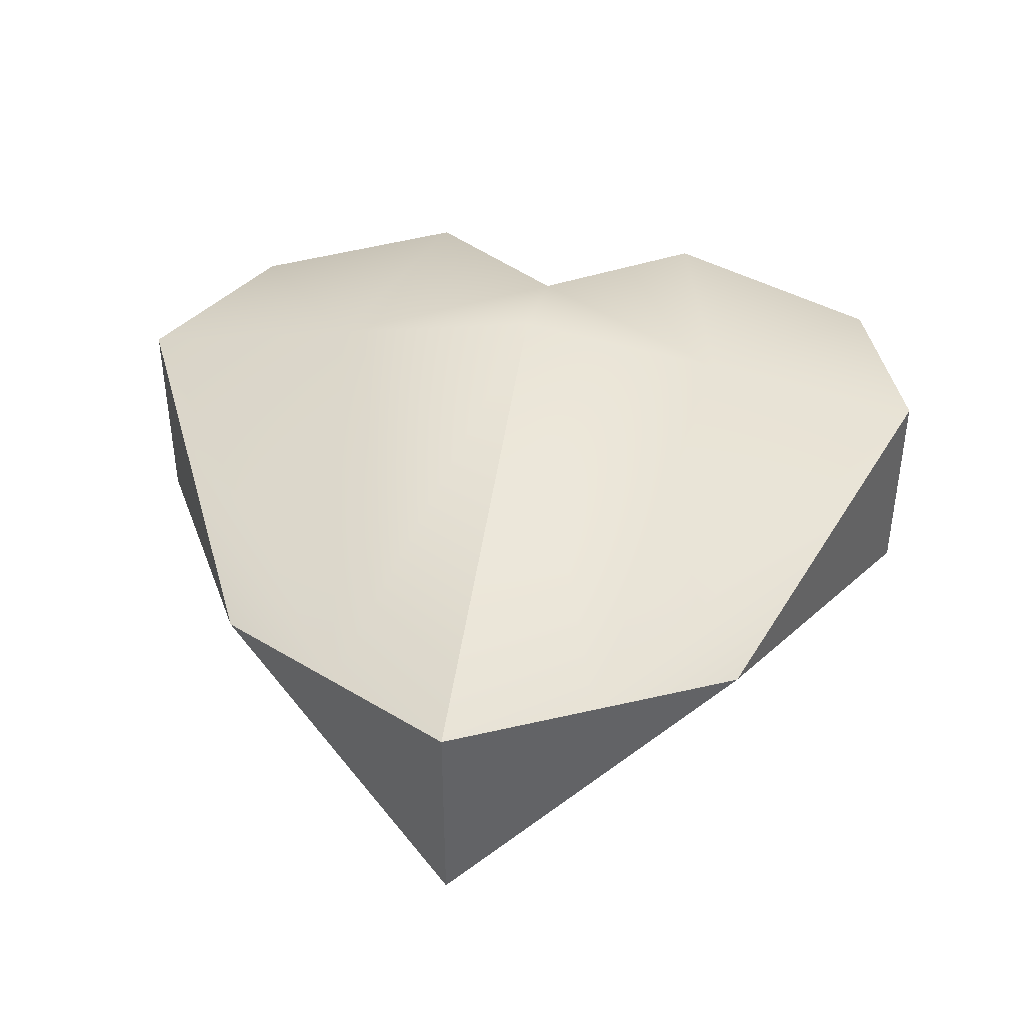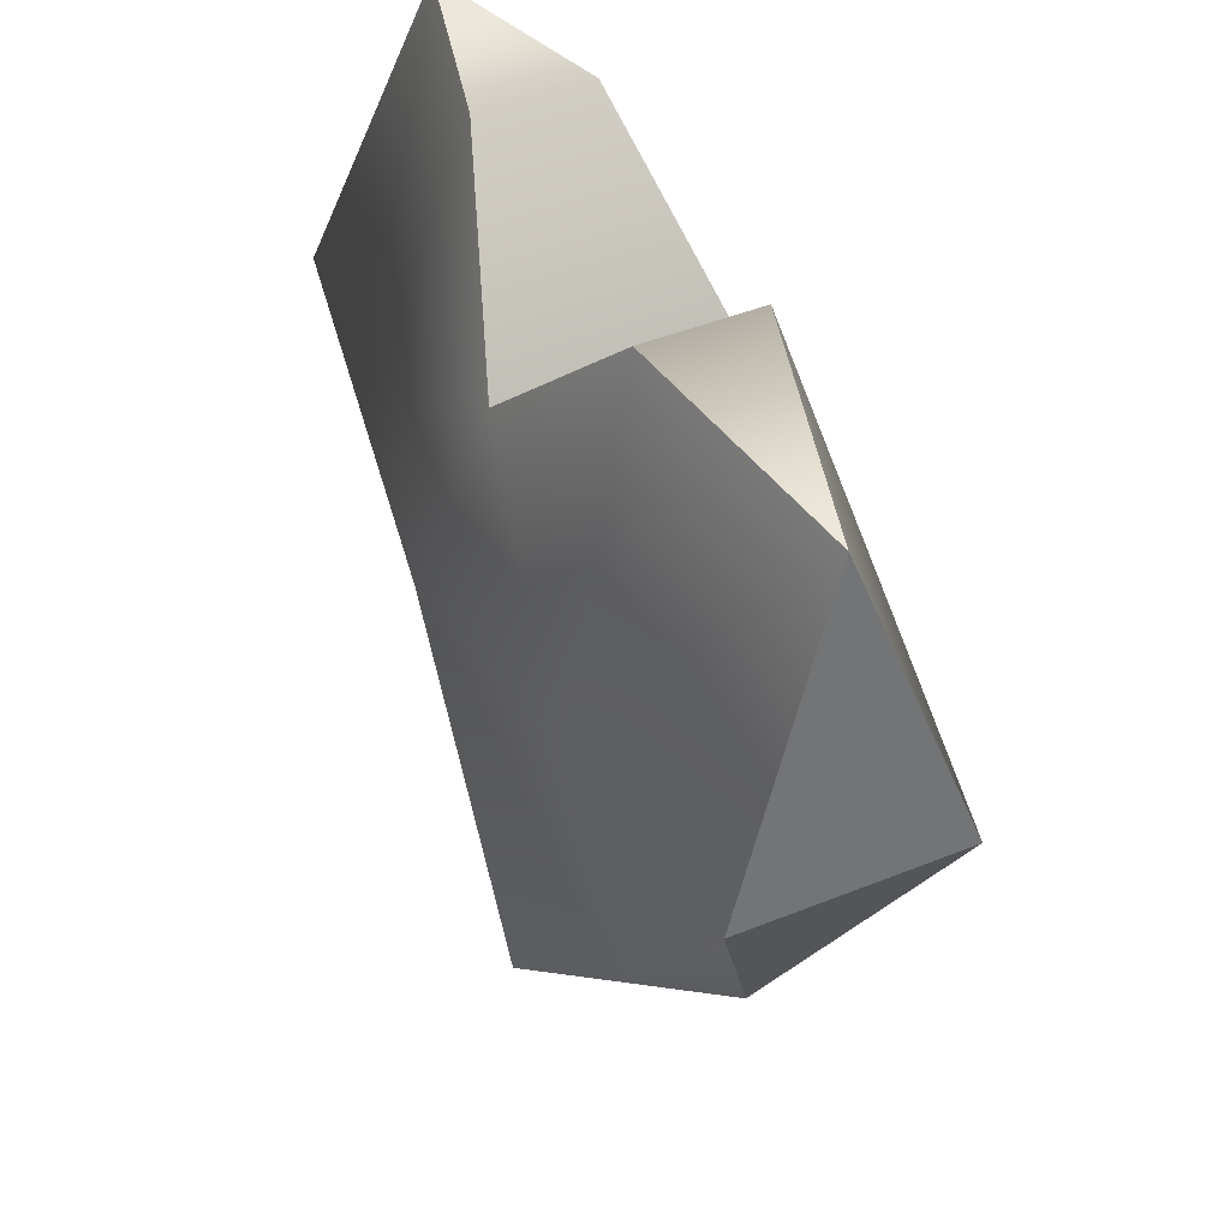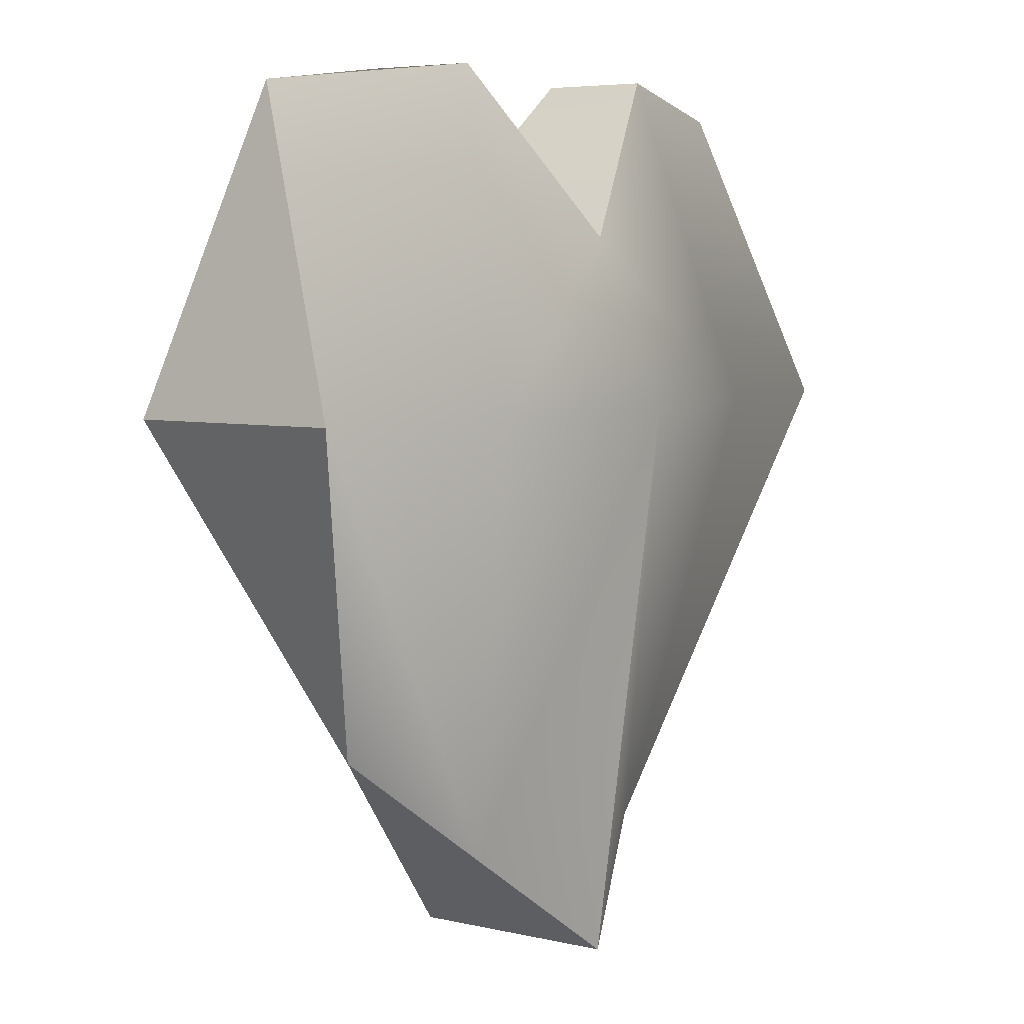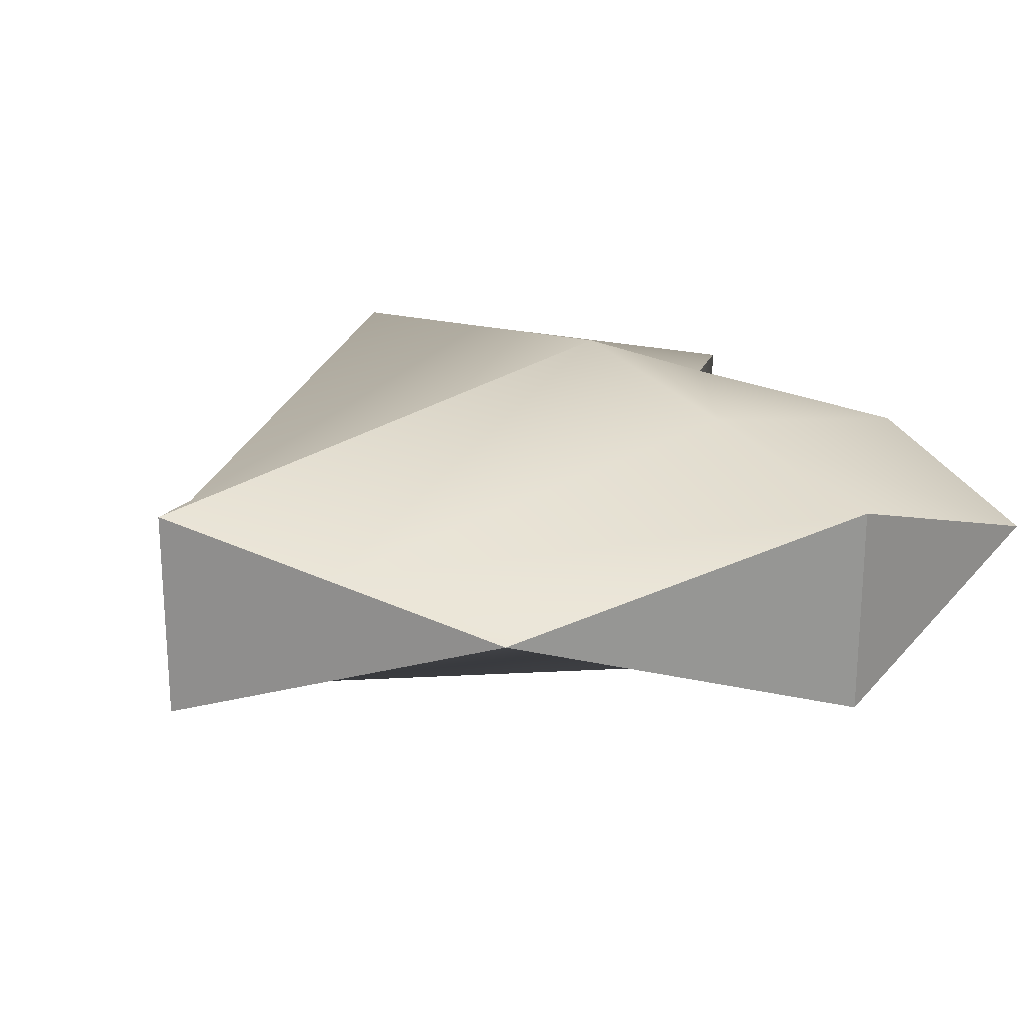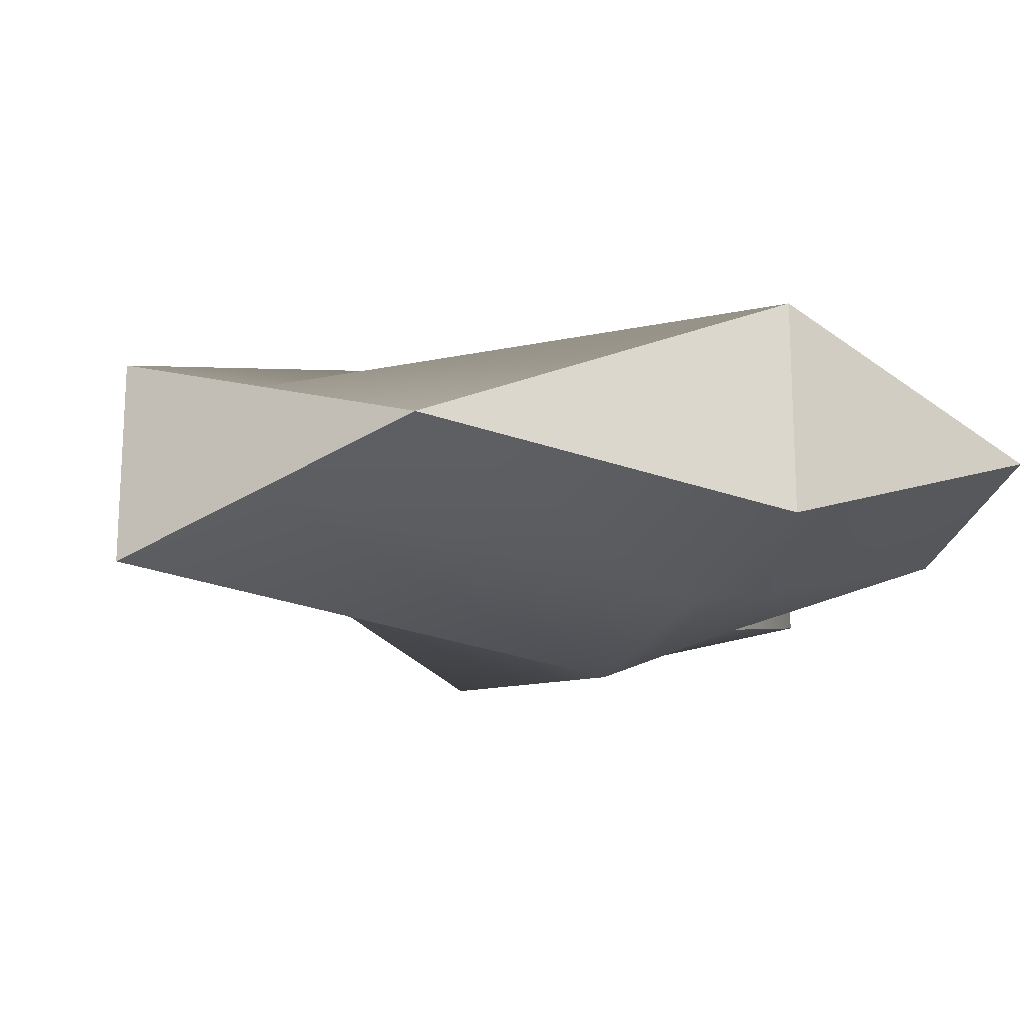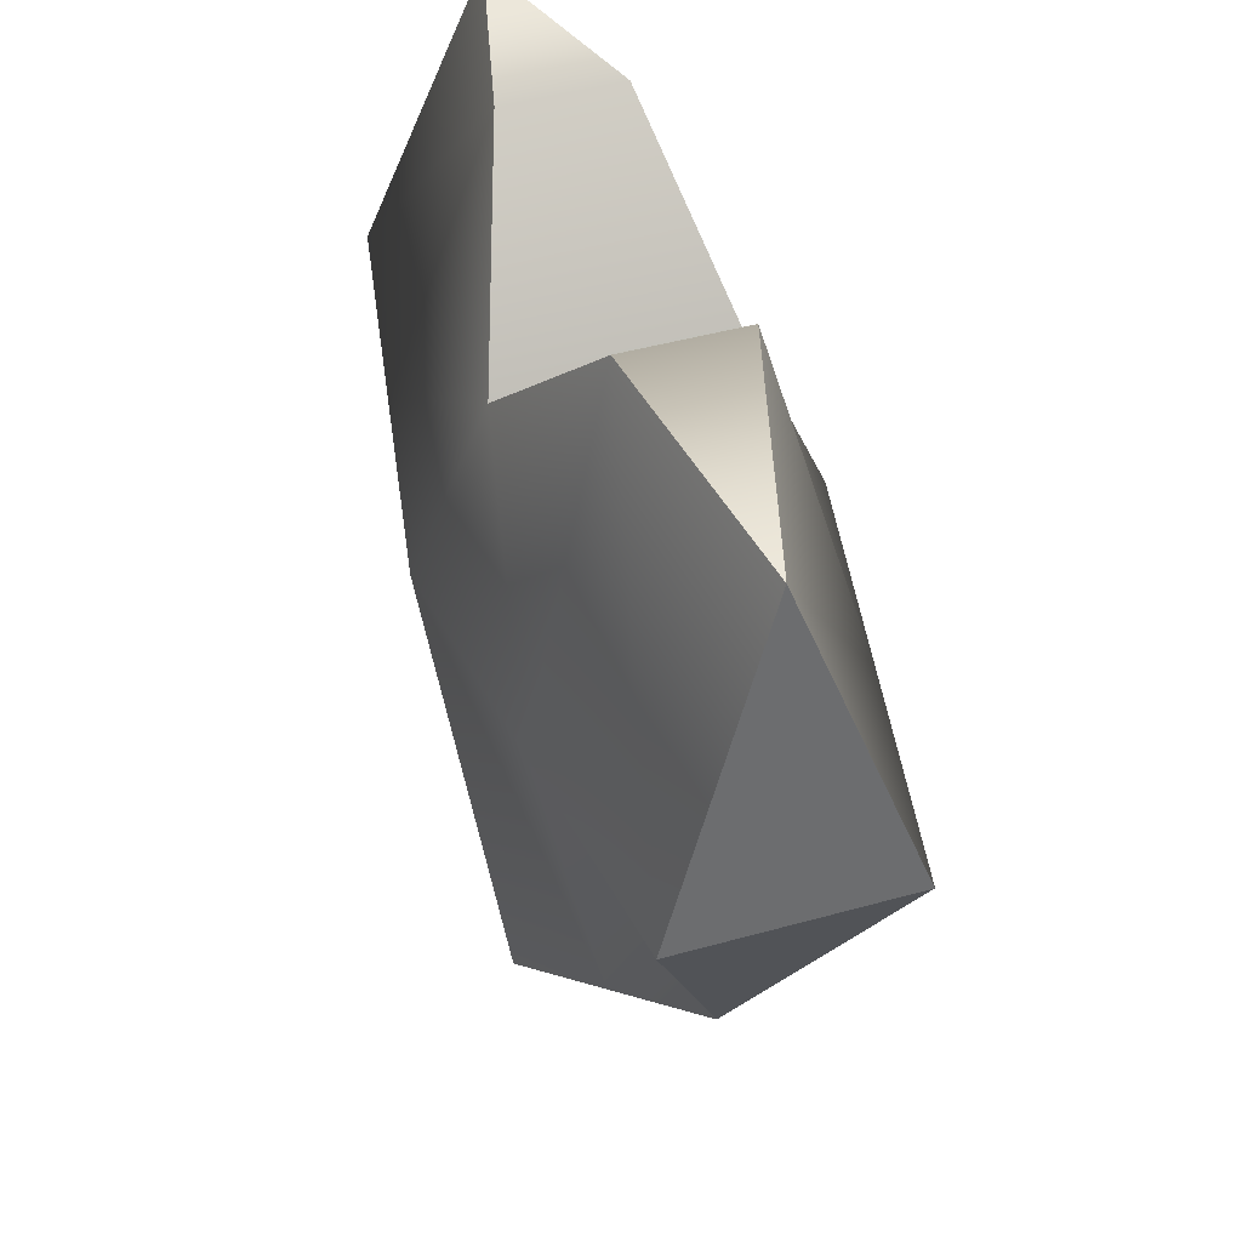
<metadata>
{"format":"obj","ext":"obj","renderer":"f3d","projection":"perspective","resolution":1024,"background":"white","views":[{"elev":42.4,"azim":-171.4,"up":"+Y"},{"elev":46.4,"azim":-114.6,"up":"+Z"},{"elev":5.6,"azim":125.5,"up":"+Z"},{"elev":22.4,"azim":-128.2,"up":"+Y"},{"elev":-17.2,"azim":-113.4,"up":"+Y"},{"elev":46.9,"azim":72.5,"up":"+Z"}]}
</metadata>
<code>
g default
v 0 -0 0.6086
v 1.334 0.3763 1.096
v 0 -0.2548 0.006907
v 1.524 -0 0.006907
v 0 0 -1.983
v 0.961 0.3852 -1.18
v 0 0.7703 0.6086
v 0 1.025 0.006907
v 1.334 0.3763 1.096
v 1.524 0.7703 0.006907
v 0 0.7703 -1.983
v 0.961 0.3852 -1.18
v 0.7477 -0.1298 0.006907
v 0.5366 0.1889 1.193
v 0.5366 0.5814 1.193
v 0.7477 0.9002 0.006907
v 0.4714 0.5814 -1.589
v 0.4714 0.1889 -1.589
v -1.334 0.3763 1.096
v -1.524 -0 0.006907
v -0.961 0.3852 -1.18
v -1.334 0.3763 1.096
v -1.524 0.7703 0.006907
v -0.961 0.3852 -1.18
v -0.7477 -0.1298 0.006907
v -0.5366 0.1889 1.193
v -0.5366 0.5814 1.193
v -0.7477 0.9002 0.006907
v -0.4714 0.5814 -1.589
v -0.4714 0.1889 -1.589
g pPlane1
f 7 15 16 8
f 8 16 17 11
f 1 3 13 14
f 3 5 18 13
f 1 14 15 7
f 2 4 10 9
f 4 6 12 10
f 18 5 11 17
f 14 13 4 2
f 15 14 2 9
f 16 15 9 10
f 17 16 10 12
f 6 18 17 12
f 13 18 6 4
f 7 8 28 27
f 8 11 29 28
f 1 26 25 3
f 3 25 30 5
f 1 7 27 26
f 19 22 23 20
f 20 23 24 21
f 30 29 11 5
f 26 19 20 25
f 27 22 19 26
f 28 23 22 27
f 29 24 23 28
f 21 24 29 30
f 25 20 21 30

</code>
